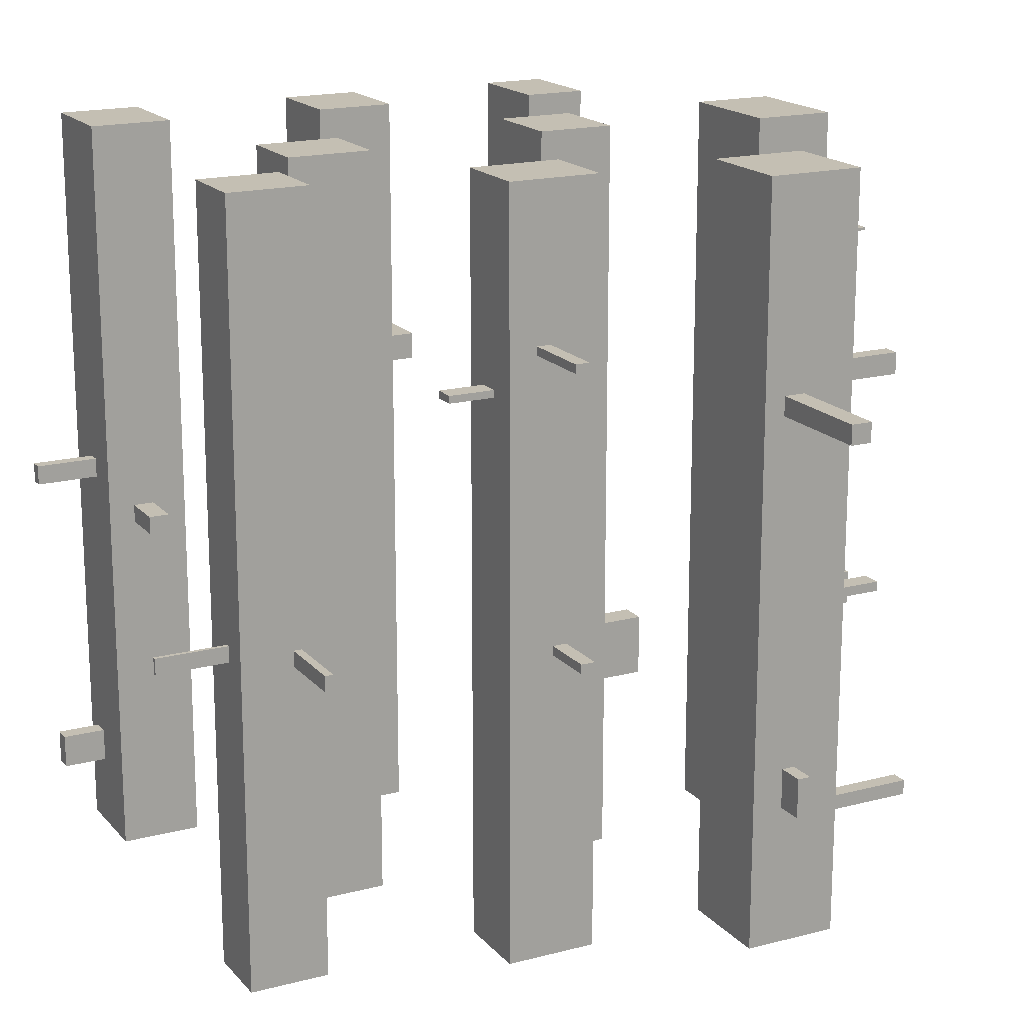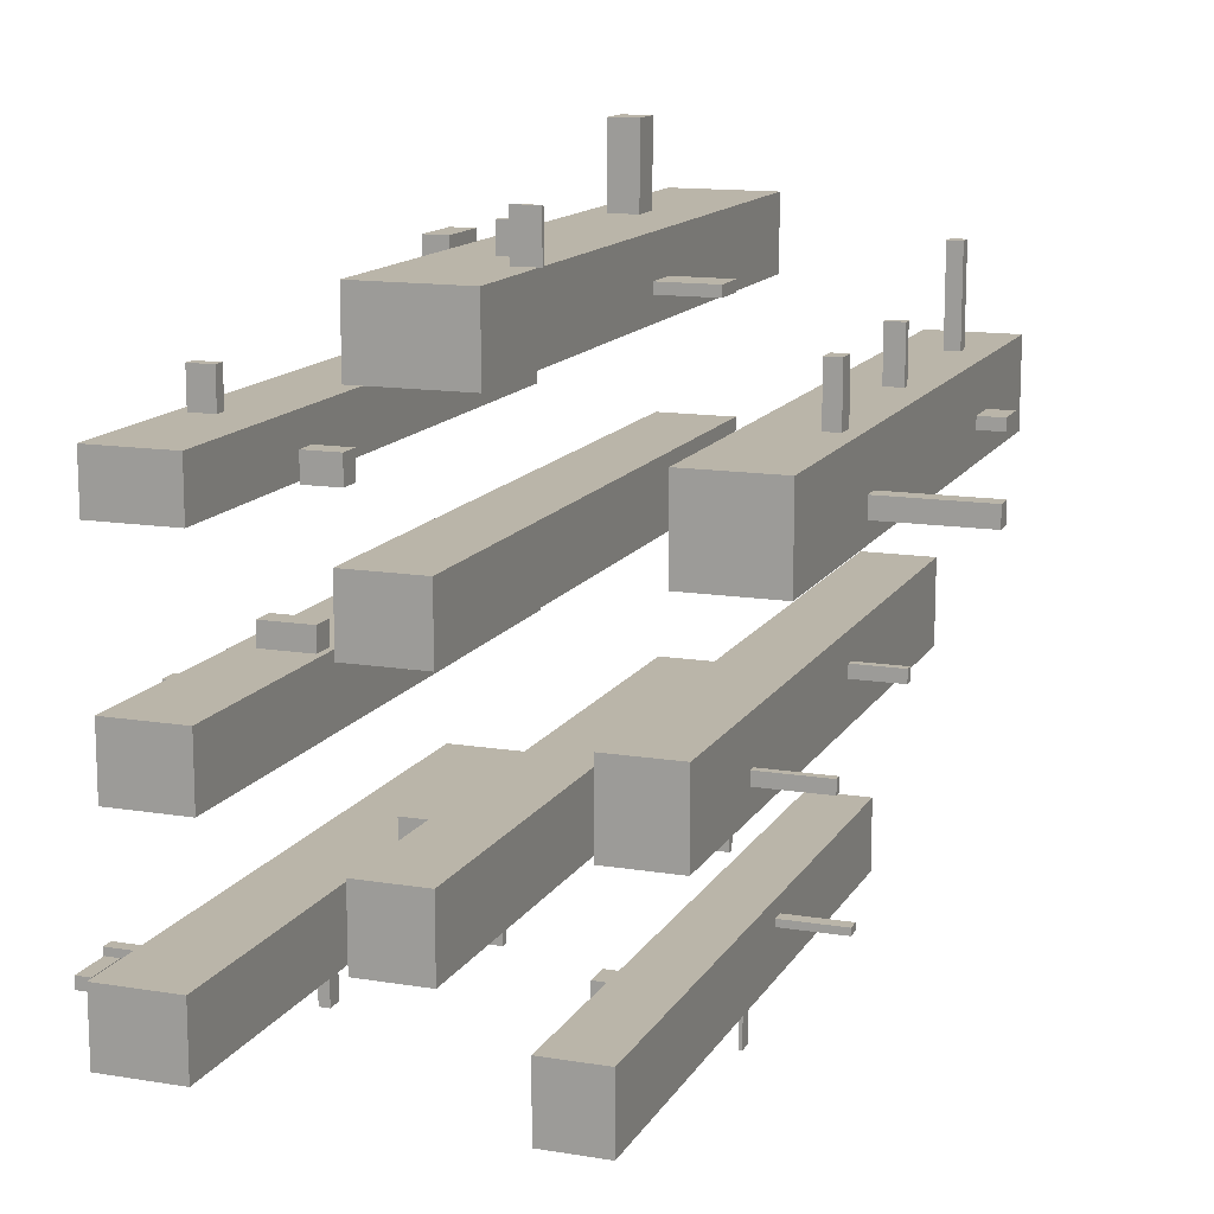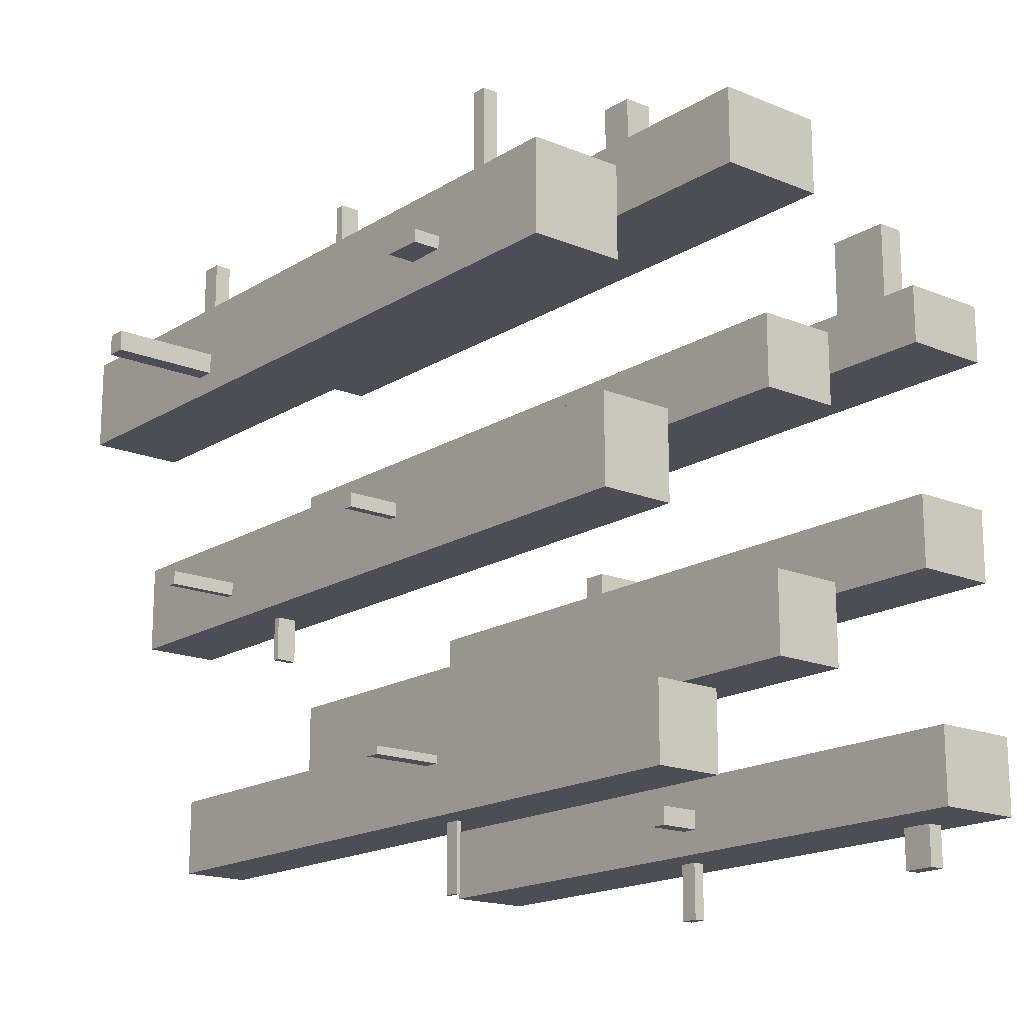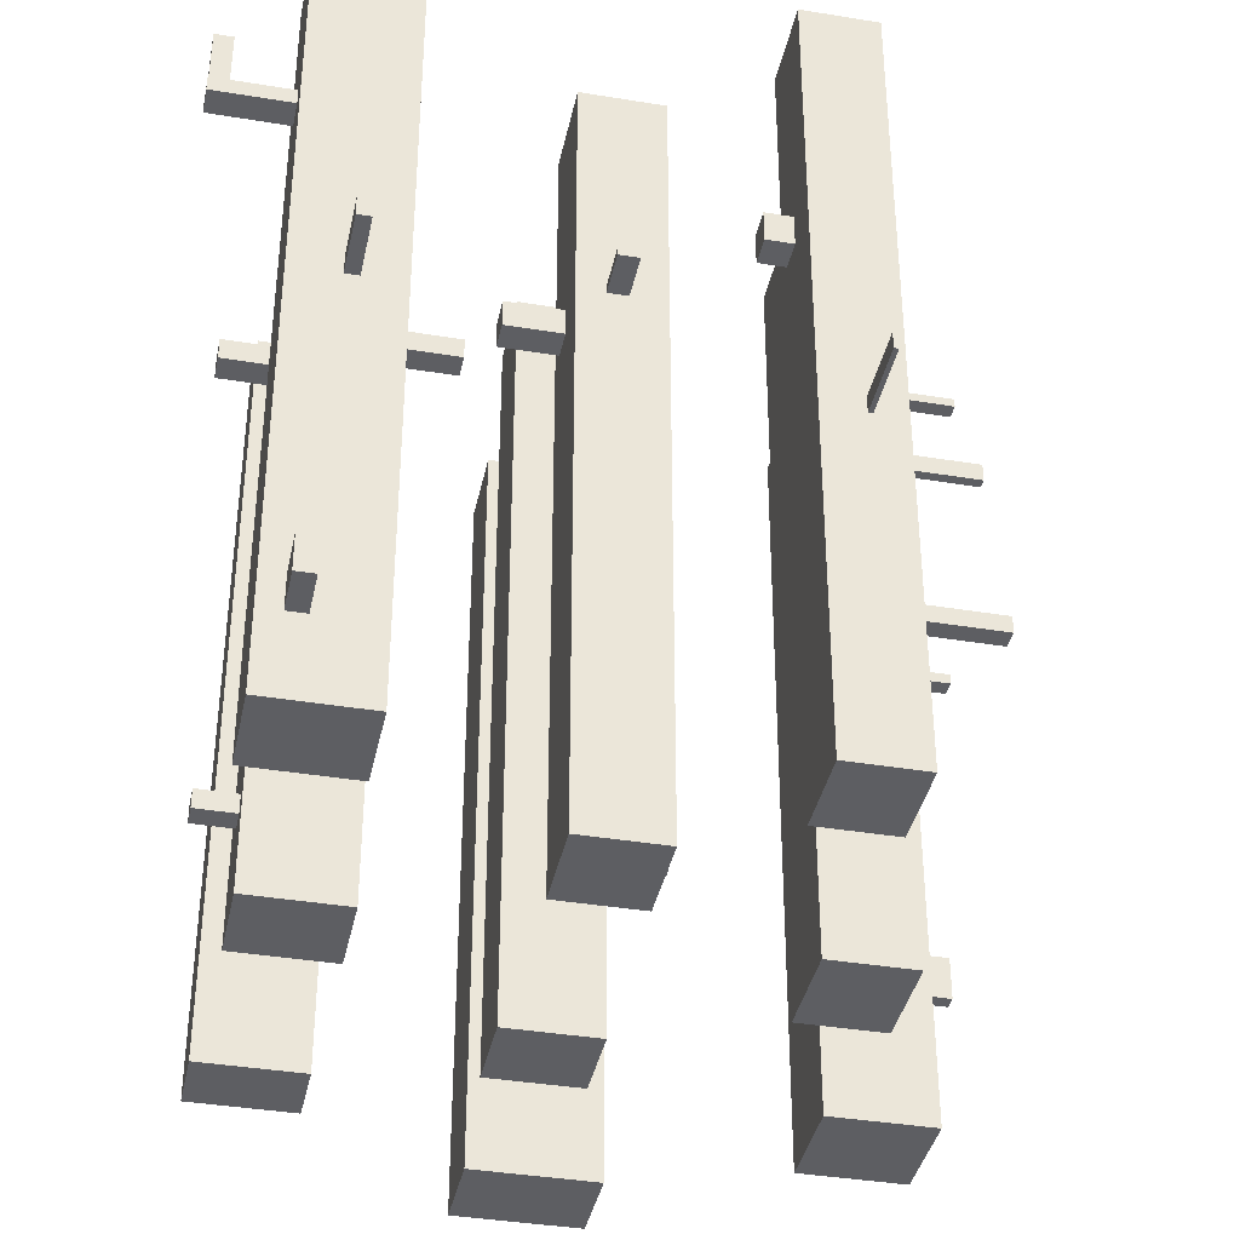
<metadata>
{"format":"obj","ext":"obj","renderer":"f3d","projection":"perspective","resolution":1024,"background":"white","views":[{"elev":17.7,"azim":-117.3,"up":"+Y"},{"elev":13.5,"azim":-159.8,"up":"+Z"},{"elev":-17.3,"azim":-39.3,"up":"+Z"},{"elev":-38.5,"azim":168.2,"up":"+Y"}]}
</metadata>
<code>
o Cube_Cube.001
v 0.3882 -0.5 -0.4344
v 0.3882 0.5019 -0.4344
v 0.3882 -0.5 -0.3282
v 0.3882 0.5019 -0.3282
v 0.2656 -0.5 -0.4344
v 0.2656 0.5019 -0.4344
v 0.2656 -0.5 -0.3282
v 0.2656 0.5019 -0.3282
v 0.3636 -0.5 -0.1243
v 0.3636 0.5034 -0.1243
v 0.3636 -0.5 -0.02295
v 0.3636 0.5034 -0.02295
v 0.2464 -0.5 -0.1243
v 0.2464 0.5034 -0.1243
v 0.2464 -0.5 -0.02295
v 0.2464 0.5034 -0.02295
v 0.3735 -0.5 0.1897
v 0.3735 0.5001 0.1897
v 0.3735 -0.5 0.2715
v 0.3735 0.5001 0.2715
v 0.2491 -0.5 0.1897
v 0.2491 0.5001 0.1897
v 0.2491 -0.5 0.2715
v 0.2491 0.5001 0.2715
v 0.07477 -0.5 -0.2847
v 0.07477 0.4958 -0.2847
v 0.07477 -0.5 -0.1743
v 0.07477 0.4958 -0.1743
v -0.02655 -0.5 -0.2847
v -0.02655 0.4958 -0.2847
v -0.02655 -0.5 -0.1743
v -0.02655 0.4958 -0.1743
v 0.07961 -0.5 0.06116
v 0.07961 0.5016 0.06116
v 0.07961 -0.5 0.161
v 0.07961 0.5016 0.161
v -0.03184 -0.5 0.06116
v -0.03184 0.5016 0.06116
v -0.03184 -0.5 0.161
v -0.03184 0.5016 0.161
v -0.1357 -0.5 -0.4454
v -0.1357 0.5009 -0.4454
v -0.1357 -0.5 -0.3417
v -0.1357 0.5009 -0.3417
v -0.2284 -0.5 -0.4454
v -0.2284 0.5009 -0.4454
v -0.2284 -0.5 -0.3417
v -0.2284 0.5009 -0.3417
v -0.2052 -0.5 -0.1265
v -0.2052 0.4993 -0.1265
v -0.2052 -0.5 -0.007292
v -0.2052 0.4993 -0.007292
v -0.3072 -0.5 -0.1265
v -0.3072 0.4993 -0.1265
v -0.3072 -0.5 -0.007292
v -0.3072 0.4993 -0.007292
v 0.06344 -0.5 0.352
v 0.06344 0.5048 0.352
v 0.06344 -0.5 0.458
v 0.06344 0.5048 0.458
v -0.08843 -0.5 0.352
v -0.08843 0.5048 0.352
v -0.08843 -0.5 0.458
v -0.08843 0.5048 0.458
v -0.2829 -0.5 0.1652
v -0.2829 0.4981 0.1652
v -0.2829 -0.5 0.2892
v -0.2829 0.4981 0.2892
v -0.4105 -0.5 0.1652
v -0.4105 0.4981 0.1652
v -0.4105 -0.5 0.2892
v -0.4105 0.4981 0.2892
v 0.3882 0.2851 -0.3665
v 0.4812 0.2851 -0.3665
v 0.3882 0.3045 -0.3665
v 0.4812 0.3045 -0.3665
v 0.3882 0.2851 -0.399
v 0.4812 0.2851 -0.399
v 0.3882 0.3045 -0.399
v 0.4812 0.3045 -0.399
v 0.4803 0.3045 -0.3962
v 0.4803 0.3728 -0.3962
v 0.4803 0.3045 -0.3782
v 0.4803 0.3728 -0.3782
v 0.4584 0.3045 -0.3962
v 0.4584 0.3728 -0.3962
v 0.4584 0.3045 -0.3782
v 0.4584 0.3728 -0.3782
v 0.3146 0.01946 -0.4344
v 0.3146 0.01946 -0.5155
v 0.3309 0.01946 -0.4344
v 0.3309 0.01946 -0.5155
v 0.3146 0.04476 -0.4344
v 0.3146 0.04476 -0.5155
v 0.3309 0.04476 -0.4344
v 0.3309 0.04476 -0.5155
v 0.2656 -0.03595 -0.4
v 0.2056 -0.03595 -0.4
v 0.2656 -0.01232 -0.4
v 0.2056 -0.01232 -0.4
v 0.2656 -0.03595 -0.3729
v 0.2056 -0.03595 -0.3729
v 0.2656 -0.01232 -0.3729
v 0.2056 -0.01232 -0.3729
v -0.1907 -0.07605 -0.4454
v -0.1907 -0.07605 -0.5388
v -0.1852 -0.07605 -0.4454
v -0.1852 -0.07605 -0.5388
v -0.1907 -0.05495 -0.4454
v -0.1907 -0.05495 -0.5388
v -0.1852 -0.05495 -0.4454
v -0.1852 -0.05495 -0.5388
v -0.2284 -0.0806 -0.3772
v -0.3228 -0.0806 -0.3772
v -0.2284 -0.06007 -0.3772
v -0.3228 -0.06007 -0.3772
v -0.2284 -0.0806 -0.3664
v -0.3228 -0.0806 -0.3664
v -0.2284 -0.06007 -0.3664
v -0.3228 -0.06007 -0.3664
v -0.3072 -0.09331 -0.06634
v -0.3791 -0.09331 -0.06634
v -0.3072 -0.08113 -0.06634
v -0.3791 -0.08113 -0.06634
v -0.3072 -0.09331 -0.04777
v -0.3791 -0.09331 -0.04777
v -0.3072 -0.08113 -0.04777
v -0.3791 -0.08113 -0.04777
v -0.3072 0.2887 -0.08976
v -0.4023 0.2887 -0.08976
v -0.3072 0.2999 -0.08976
v -0.4023 0.2999 -0.08976
v -0.3072 0.2887 -0.07157
v -0.4023 0.2887 -0.07157
v -0.3072 0.2999 -0.07157
v -0.4023 0.2999 -0.07157
v -0.2663 0.232 -0.1265
v -0.2663 0.232 -0.1857
v -0.2384 0.232 -0.1265
v -0.2384 0.232 -0.1857
v -0.2663 0.2415 -0.1265
v -0.2663 0.2415 -0.1857
v -0.2384 0.2415 -0.1265
v -0.2384 0.2415 -0.1857
v -0.1357 0.1972 -0.3566
v -0.103 0.1972 -0.3566
v -0.1357 0.237 -0.3566
v -0.103 0.237 -0.3566
v -0.1357 0.1972 -0.3916
v -0.103 0.1972 -0.3916
v -0.1357 0.237 -0.3916
v -0.103 0.237 -0.3916
v 0.01678 0.1939 -0.2847
v 0.01678 0.1939 -0.3424
v 0.04146 0.1939 -0.2847
v 0.04146 0.1939 -0.3424
v 0.01678 0.204 -0.2847
v 0.01678 0.204 -0.3424
v 0.04146 0.204 -0.2847
v 0.04146 0.204 -0.3424
v 0.07477 0.1767 -0.1979
v 0.143 0.1767 -0.1979
v 0.07477 0.2114 -0.1979
v 0.143 0.2114 -0.1979
v 0.07477 0.1767 -0.2325
v 0.143 0.1767 -0.2325
v 0.07477 0.2114 -0.2325
v 0.143 0.2114 -0.2325
v 0.3636 0.2066 -0.05566
v 0.4294 0.2066 -0.05566
v 0.3636 0.2342 -0.05566
v 0.4294 0.2342 -0.05566
v 0.3636 0.2066 -0.08852
v 0.4294 0.2066 -0.08852
v 0.3636 0.2342 -0.08852
v 0.4294 0.2342 -0.08852
v 0.4182 0.2342 -0.06577
v 0.4182 0.2541 -0.06577
v 0.4182 0.2342 -0.05371
v 0.4182 0.2541 -0.05371
v 0.404 0.2342 -0.06577
v 0.404 0.2541 -0.06577
v 0.404 0.2342 -0.05371
v 0.404 0.2541 -0.05371
v 0.3331 0.146 -0.02295
v 0.3331 0.146 0.01153
v 0.2559 0.146 -0.02295
v 0.2559 0.146 0.01153
v 0.3331 0.1809 -0.02295
v 0.3331 0.1809 0.01153
v 0.2559 0.1809 -0.02295
v 0.2559 0.1809 0.01153
v 0.3561 0.2708 0.2715
v 0.3561 0.2708 0.3271
v 0.3189 0.2708 0.2715
v 0.3189 0.2708 0.3271
v 0.3561 0.2886 0.2715
v 0.3561 0.2886 0.3271
v 0.3189 0.2886 0.2715
v 0.3189 0.2886 0.3271
v 0.2491 0.1945 0.1856
v 0.195 0.1945 0.1856
v 0.2491 0.2278 0.1856
v 0.195 0.2278 0.1856
v 0.2491 0.1945 0.2257
v 0.195 0.1945 0.2257
v 0.2491 0.2278 0.2257
v 0.195 0.2278 0.2257
v -0.009152 0.2604 0.458
v -0.009152 0.2604 0.4972
v -0.05082 0.2604 0.458
v -0.05082 0.2604 0.4972
v -0.009152 0.2705 0.458
v -0.009152 0.2705 0.4972
v -0.05082 0.2705 0.458
v -0.05082 0.2705 0.4972
v -0.05493 0.3419 0.458
v -0.05493 0.3419 0.5219
v -0.09161 0.3419 0.458
v -0.09161 0.3419 0.5219
v -0.05493 0.3458 0.458
v -0.05493 0.3458 0.5219
v -0.09161 0.3458 0.458
v -0.09161 0.3458 0.5219
v -0.08843 -0.06204 0.3859
v -0.1712 -0.06204 0.3859
v -0.08843 -0.007853 0.3859
v -0.1712 -0.007853 0.3859
v -0.08843 -0.06204 0.4012
v -0.1712 -0.06204 0.4012
v -0.08843 -0.007853 0.4012
v -0.1712 -0.007853 0.4012
v 0.02909 -0.2225 0.458
v 0.02909 -0.2225 0.5725
v -0.01195 -0.2225 0.458
v -0.01195 -0.2225 0.5725
v 0.02909 -0.1759 0.458
v 0.02909 -0.1759 0.5725
v -0.01195 -0.1759 0.458
v -0.01195 -0.1759 0.5725
v 0.3343 -0.406 0.2715
v 0.3343 -0.406 0.4063
v 0.2965 -0.406 0.2715
v 0.2965 -0.406 0.4063
v 0.3343 -0.3166 0.2715
v 0.3343 -0.3166 0.4063
v 0.2965 -0.3166 0.2715
v 0.2965 -0.3166 0.4063
v 0.3636 -0.3915 -0.07267
v 0.4105 -0.3915 -0.07267
v 0.3636 -0.3683 -0.07267
v 0.4105 -0.3683 -0.07267
v 0.3636 -0.3915 -0.09904
v 0.4105 -0.3915 -0.09904
v 0.3636 -0.3683 -0.09904
v 0.4105 -0.3683 -0.09904
v 0.3389 -0.4029 -0.4344
v 0.3389 -0.4029 -0.4914
v 0.3615 -0.4029 -0.4344
v 0.3615 -0.4029 -0.4914
v 0.3389 -0.359 -0.4344
v 0.3389 -0.359 -0.4914
v 0.3615 -0.359 -0.4344
v 0.3615 -0.359 -0.4914
v -0.3502 -0.3518 0.2892
v -0.3502 -0.3518 0.4238
v -0.3716 -0.3518 0.2892
v -0.3716 -0.3518 0.4238
v -0.3502 -0.3323 0.2892
v -0.3502 -0.3323 0.4238
v -0.3716 -0.3323 0.2892
v -0.3716 -0.3323 0.4238
v -0.3509 -0.05682 0.2892
v -0.3509 -0.05682 0.3637
v -0.3769 -0.05682 0.2892
v -0.3769 -0.05682 0.3637
v -0.3509 -0.04456 0.2892
v -0.3509 -0.04456 0.3637
v -0.3769 -0.04456 0.2892
v -0.3769 -0.04456 0.3637
v -0.3676 0.2305 0.2892
v -0.3676 0.2305 0.368
v -0.3893 0.2305 0.2892
v -0.3893 0.2305 0.368
v -0.3676 0.2582 0.2892
v -0.3676 0.2582 0.368
v -0.3893 0.2582 0.2892
v -0.3893 0.2582 0.368
v -0.4105 0.2038 0.1927
v -0.5532 0.2038 0.1927
v -0.4105 0.2292 0.1927
v -0.5532 0.2292 0.1927
v -0.4105 0.2038 0.22
v -0.5532 0.2038 0.22
v -0.4105 0.2292 0.22
v -0.5532 0.2292 0.22
v -0.4105 -0.312 0.2069
v -0.447 -0.312 0.2069
v -0.4105 -0.2593 0.2069
v -0.447 -0.2593 0.2069
v -0.4105 -0.312 0.2241
v -0.447 -0.312 0.2241
v -0.4105 -0.2593 0.2241
v -0.447 -0.2593 0.2241
f 6 1 5
f 2 3 1
f 4 7 3
f 8 5 7
f 7 1 3
f 4 6 8
f 10 11 9
f 12 15 11
f 16 13 15
f 14 9 13
f 15 9 11
f 12 14 16
f 18 19 17
f 20 23 19
f 24 21 23
f 22 17 21
f 23 17 19
f 20 22 24
f 26 27 25
f 28 31 27
f 32 29 31
f 30 25 29
f 31 25 27
f 28 30 32
f 34 35 33
f 36 39 35
f 40 37 39
f 38 33 37
f 39 33 35
f 36 38 40
f 42 43 41
f 44 47 43
f 48 45 47
f 46 41 45
f 47 41 43
f 44 46 48
f 50 51 49
f 52 55 51
f 56 53 55
f 54 49 53
f 55 49 51
f 52 54 56
f 58 59 57
f 60 63 59
f 64 61 63
f 62 57 61
f 63 57 59
f 60 62 64
f 66 67 65
f 68 71 67
f 72 69 71
f 70 65 69
f 71 65 67
f 68 70 72
f 74 75 73
f 76 79 75
f 80 77 79
f 78 73 77
f 79 73 75
f 76 78 80
f 82 83 81
f 84 87 83
f 88 85 87
f 86 81 85
f 87 81 83
f 84 86 88
f 90 91 89
f 92 95 91
f 96 93 95
f 94 89 93
f 95 89 91
f 92 94 96
f 98 99 97
f 100 103 99
f 104 101 103
f 102 97 101
f 103 97 99
f 100 102 104
f 106 107 105
f 108 111 107
f 112 109 111
f 110 105 109
f 111 105 107
f 108 110 112
f 114 115 113
f 116 119 115
f 120 117 119
f 118 113 117
f 119 113 115
f 116 118 120
f 122 123 121
f 124 127 123
f 128 125 127
f 126 121 125
f 127 121 123
f 124 126 128
f 130 131 129
f 132 135 131
f 136 133 135
f 134 129 133
f 135 129 131
f 132 134 136
f 138 139 137
f 140 143 139
f 144 141 143
f 142 137 141
f 143 137 139
f 140 142 144
f 146 147 145
f 148 151 147
f 152 149 151
f 150 145 149
f 151 145 147
f 148 150 152
f 154 155 153
f 156 159 155
f 160 157 159
f 158 153 157
f 159 153 155
f 156 158 160
f 162 163 161
f 164 167 163
f 168 165 167
f 166 161 165
f 167 161 163
f 164 166 168
f 170 171 169
f 172 175 171
f 176 173 175
f 174 169 173
f 175 169 171
f 172 174 176
f 178 179 177
f 180 183 179
f 184 181 183
f 182 177 181
f 183 177 179
f 180 182 184
f 186 187 185
f 188 191 187
f 192 189 191
f 190 185 189
f 191 185 187
f 188 190 192
f 194 195 193
f 196 199 195
f 199 198 197
f 198 193 197
f 199 193 195
f 196 198 200
f 202 203 201
f 204 207 203
f 208 205 207
f 206 201 205
f 207 201 203
f 204 206 208
f 210 211 209
f 212 215 211
f 216 213 215
f 214 209 213
f 211 213 209
f 212 214 216
f 218 219 217
f 220 223 219
f 224 221 223
f 222 217 221
f 219 221 217
f 220 222 224
f 225 228 227
f 228 231 227
f 232 229 231
f 230 225 229
f 231 225 227
f 228 230 232
f 234 235 233
f 236 239 235
f 240 237 239
f 238 233 237
f 239 233 235
f 236 238 240
f 242 243 241
f 244 247 243
f 248 245 247
f 246 241 245
f 247 241 243
f 244 246 248
f 250 251 249
f 252 255 251
f 256 253 255
f 254 249 253
f 255 249 251
f 252 254 256
f 258 259 257
f 260 263 259
f 264 261 263
f 262 257 261
f 263 257 259
f 260 262 264
f 266 267 265
f 268 271 267
f 272 269 271
f 270 265 269
f 271 265 267
f 268 270 272
f 274 275 273
f 276 279 275
f 280 277 279
f 278 273 277
f 279 273 275
f 276 278 280
f 282 283 281
f 284 287 283
f 288 285 287
f 286 281 285
f 283 285 281
f 284 286 288
f 290 291 289
f 292 295 291
f 296 293 295
f 294 289 293
f 295 289 291
f 292 294 296
f 298 299 297
f 300 303 299
f 304 301 303
f 301 298 297
f 303 297 299
f 300 302 304
f 6 2 1
f 2 4 3
f 4 8 7
f 8 6 5
f 7 5 1
f 4 2 6
f 10 12 11
f 12 16 15
f 16 14 13
f 14 10 9
f 15 13 9
f 12 10 14
f 18 20 19
f 20 24 23
f 24 22 21
f 22 18 17
f 23 21 17
f 20 18 22
f 26 28 27
f 28 32 31
f 32 30 29
f 30 26 25
f 31 29 25
f 28 26 30
f 34 36 35
f 36 40 39
f 40 38 37
f 38 34 33
f 39 37 33
f 36 34 38
f 42 44 43
f 44 48 47
f 48 46 45
f 46 42 41
f 47 45 41
f 44 42 46
f 50 52 51
f 52 56 55
f 56 54 53
f 54 50 49
f 55 53 49
f 52 50 54
f 58 60 59
f 60 64 63
f 64 62 61
f 62 58 57
f 63 61 57
f 60 58 62
f 66 68 67
f 68 72 71
f 72 70 69
f 70 66 65
f 71 69 65
f 68 66 70
f 74 76 75
f 76 80 79
f 80 78 77
f 78 74 73
f 79 77 73
f 76 74 78
f 82 84 83
f 84 88 87
f 88 86 85
f 86 82 81
f 87 85 81
f 84 82 86
f 90 92 91
f 92 96 95
f 96 94 93
f 94 90 89
f 95 93 89
f 92 90 94
f 98 100 99
f 100 104 103
f 104 102 101
f 102 98 97
f 103 101 97
f 100 98 102
f 106 108 107
f 108 112 111
f 112 110 109
f 110 106 105
f 111 109 105
f 108 106 110
f 114 116 115
f 116 120 119
f 120 118 117
f 118 114 113
f 119 117 113
f 116 114 118
f 122 124 123
f 124 128 127
f 128 126 125
f 126 122 121
f 127 125 121
f 124 122 126
f 130 132 131
f 132 136 135
f 136 134 133
f 134 130 129
f 135 133 129
f 132 130 134
f 138 140 139
f 140 144 143
f 144 142 141
f 142 138 137
f 143 141 137
f 140 138 142
f 146 148 147
f 148 152 151
f 152 150 149
f 150 146 145
f 151 149 145
f 148 146 150
f 154 156 155
f 156 160 159
f 160 158 157
f 158 154 153
f 159 157 153
f 156 154 158
f 162 164 163
f 164 168 167
f 168 166 165
f 166 162 161
f 167 165 161
f 164 162 166
f 170 172 171
f 172 176 175
f 176 174 173
f 174 170 169
f 175 173 169
f 172 170 174
f 178 180 179
f 180 184 183
f 184 182 181
f 182 178 177
f 183 181 177
f 180 178 182
f 186 188 187
f 188 192 191
f 192 190 189
f 190 186 185
f 191 189 185
f 188 186 190
f 194 196 195
f 196 200 199
f 199 200 198
f 198 194 193
f 199 197 193
f 196 194 198
f 202 204 203
f 204 208 207
f 208 206 205
f 206 202 201
f 207 205 201
f 204 202 206
f 210 212 211
f 212 216 215
f 216 214 213
f 214 210 209
f 211 215 213
f 212 210 214
f 218 220 219
f 220 224 223
f 224 222 221
f 222 218 217
f 219 223 221
f 220 218 222
f 225 226 228
f 228 232 231
f 232 230 229
f 230 226 225
f 231 229 225
f 228 226 230
f 234 236 235
f 236 240 239
f 240 238 237
f 238 234 233
f 239 237 233
f 236 234 238
f 242 244 243
f 244 248 247
f 248 246 245
f 246 242 241
f 247 245 241
f 244 242 246
f 250 252 251
f 252 256 255
f 256 254 253
f 254 250 249
f 255 253 249
f 252 250 254
f 258 260 259
f 260 264 263
f 264 262 261
f 262 258 257
f 263 261 257
f 260 258 262
f 266 268 267
f 268 272 271
f 272 270 269
f 270 266 265
f 271 269 265
f 268 266 270
f 274 276 275
f 276 280 279
f 280 278 277
f 278 274 273
f 279 277 273
f 276 274 278
f 282 284 283
f 284 288 287
f 288 286 285
f 286 282 281
f 283 287 285
f 284 282 286
f 290 292 291
f 292 296 295
f 296 294 293
f 294 290 289
f 295 293 289
f 292 290 294
f 298 300 299
f 300 304 303
f 304 302 301
f 301 302 298
f 303 301 297
f 300 298 302

</code>
